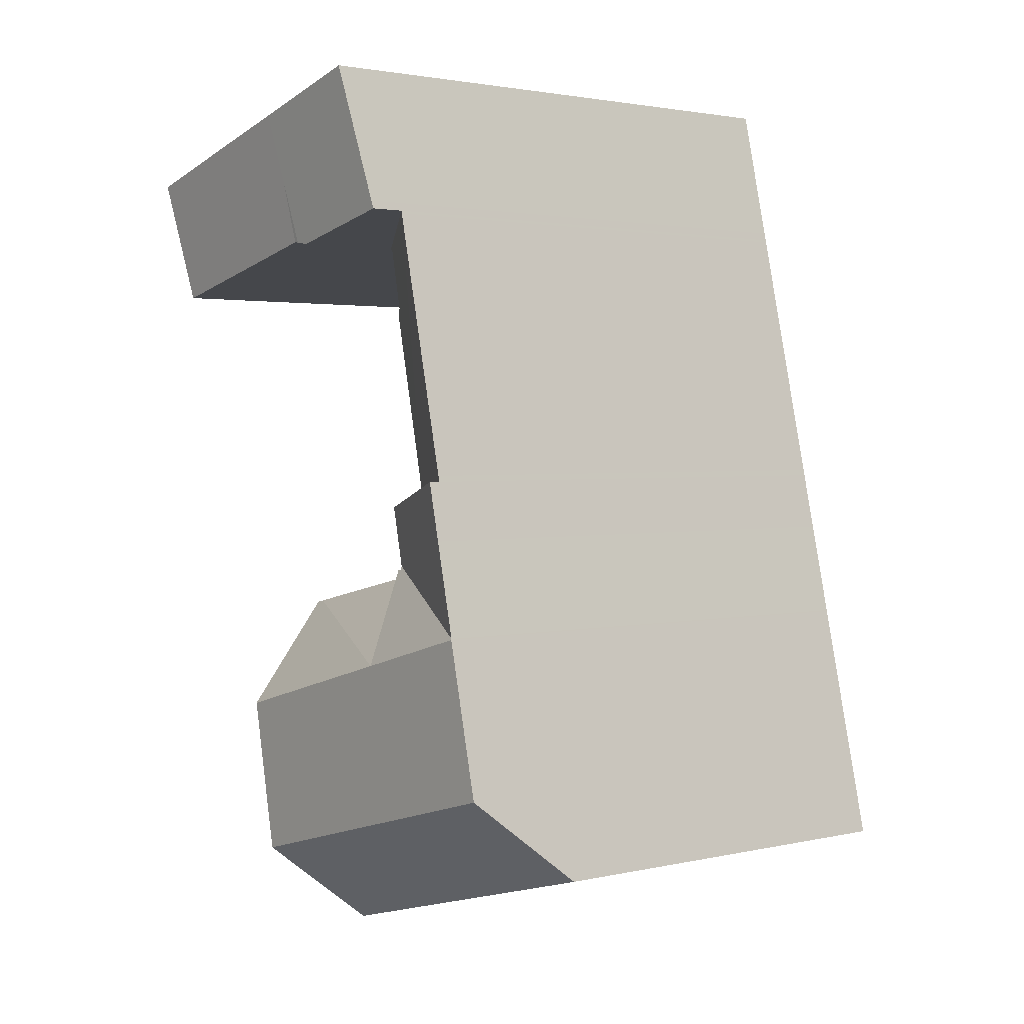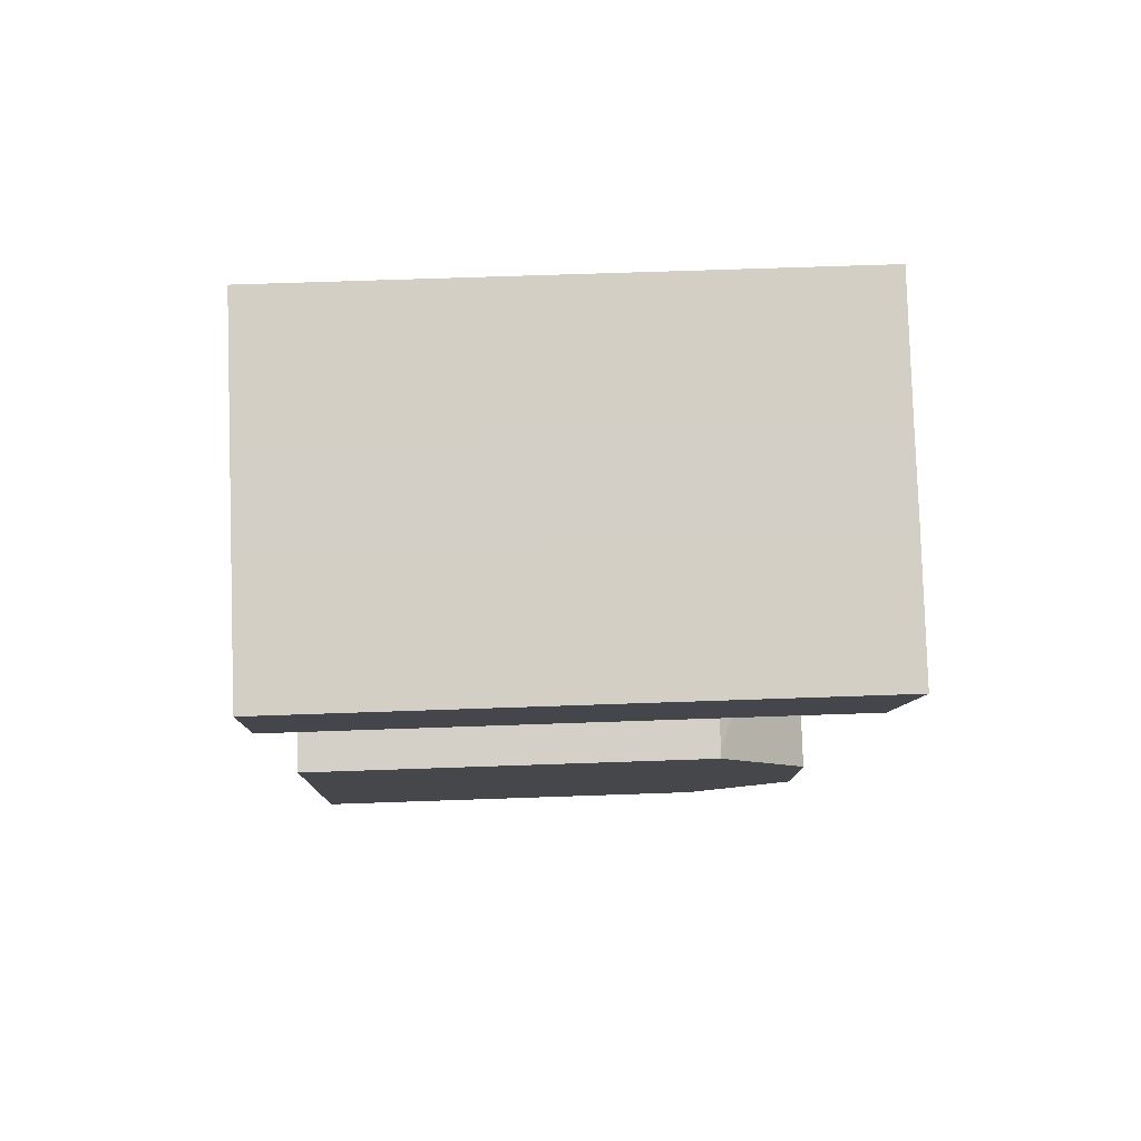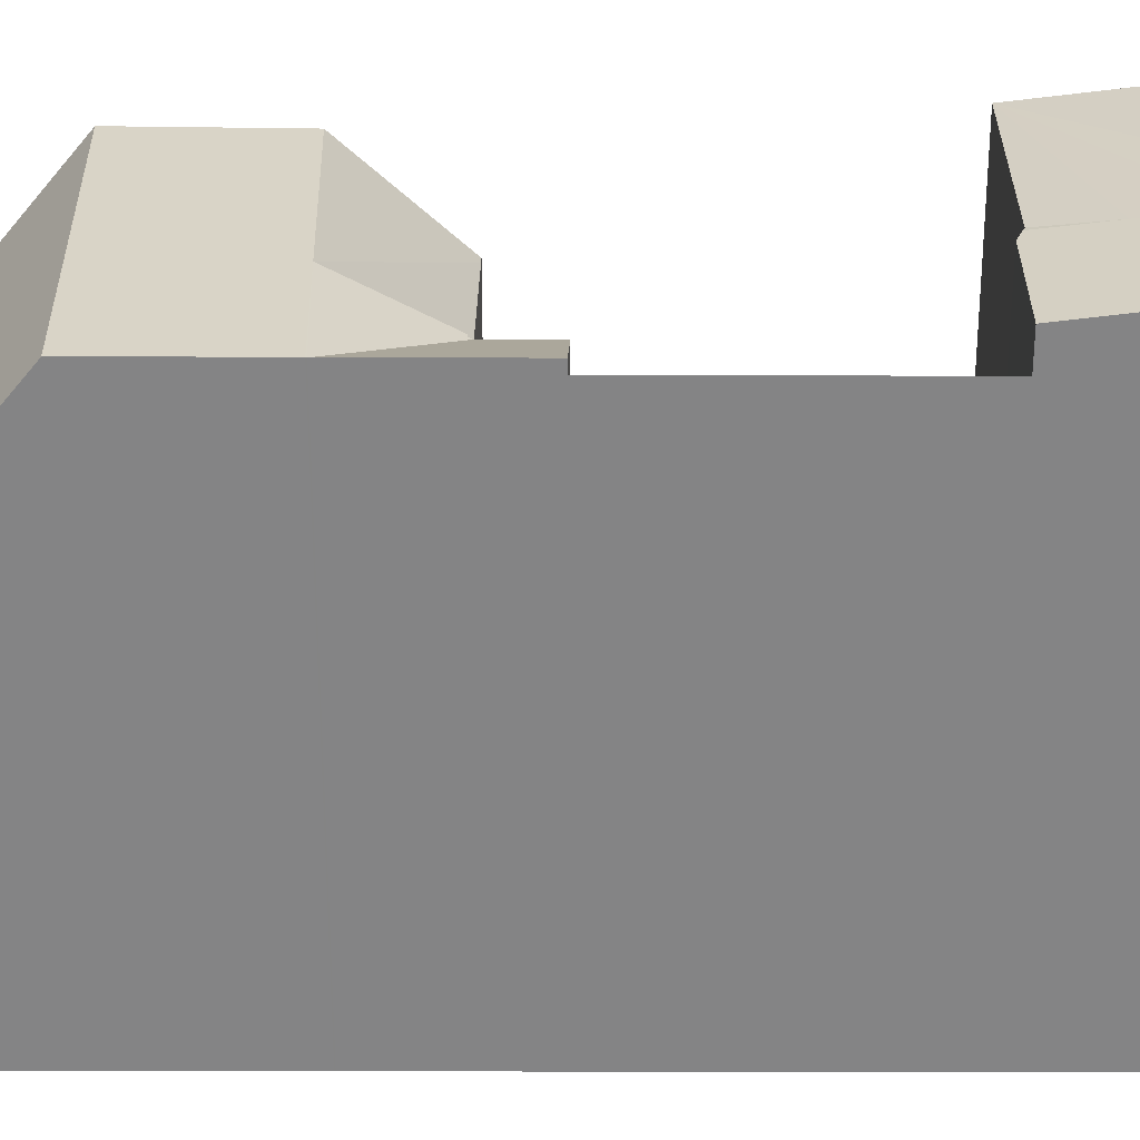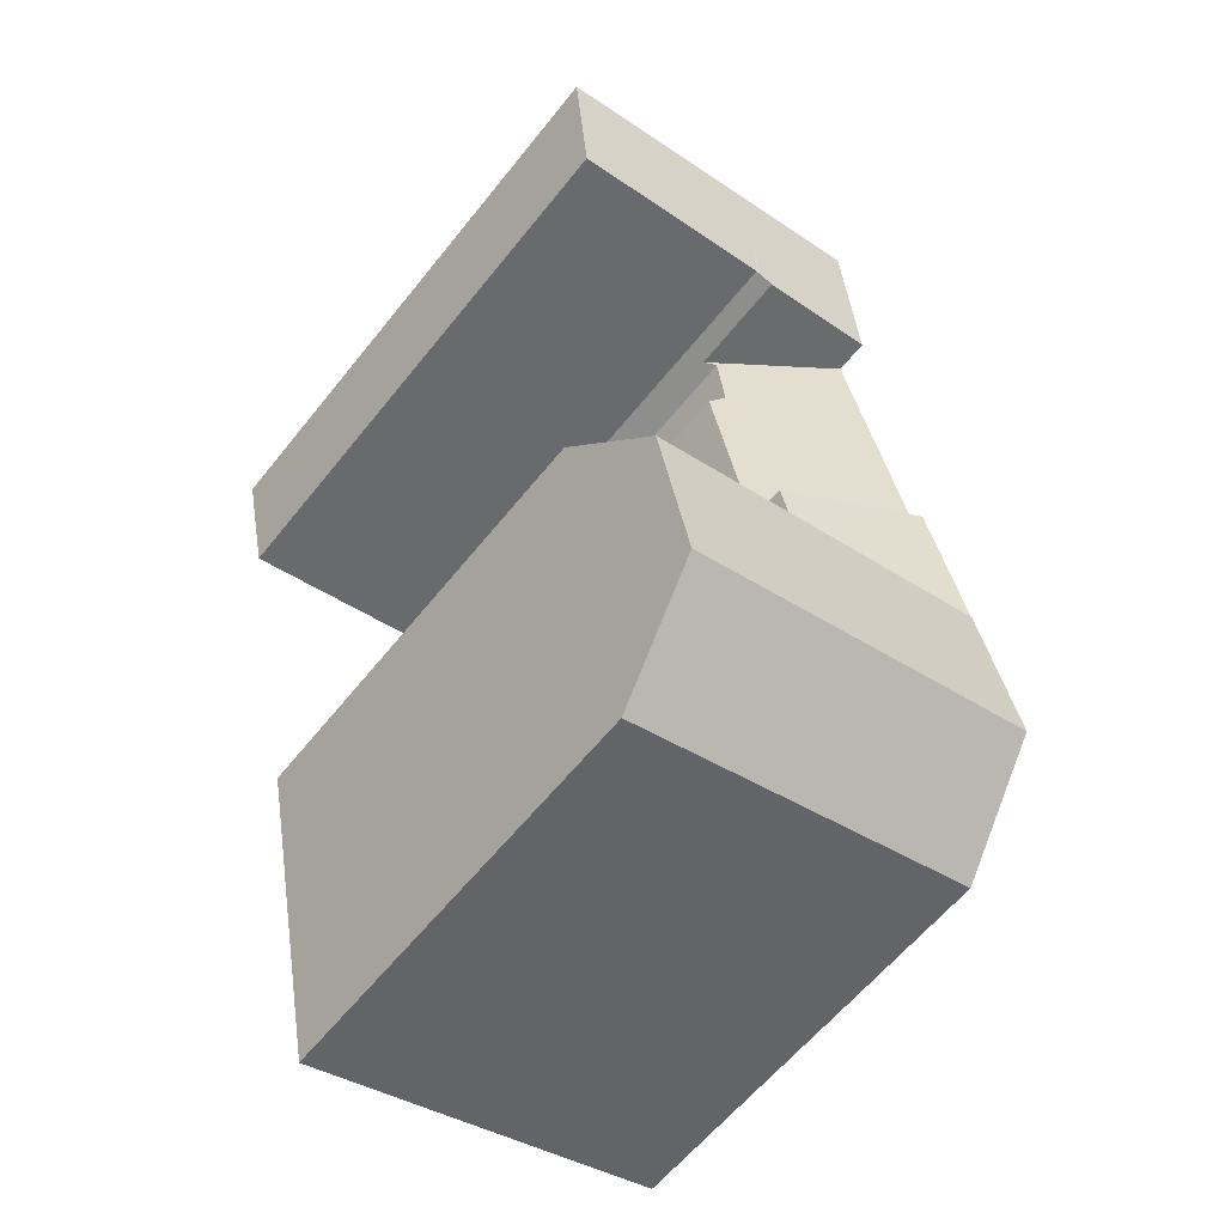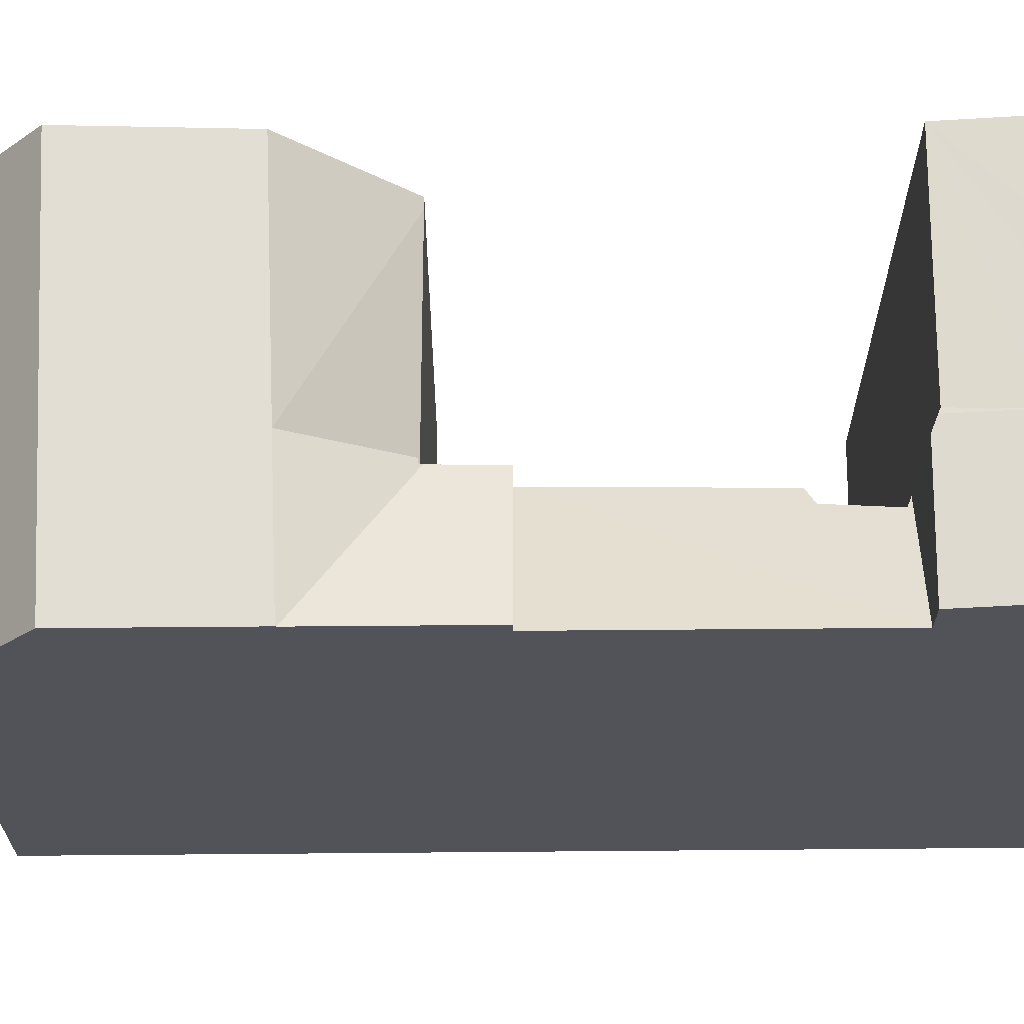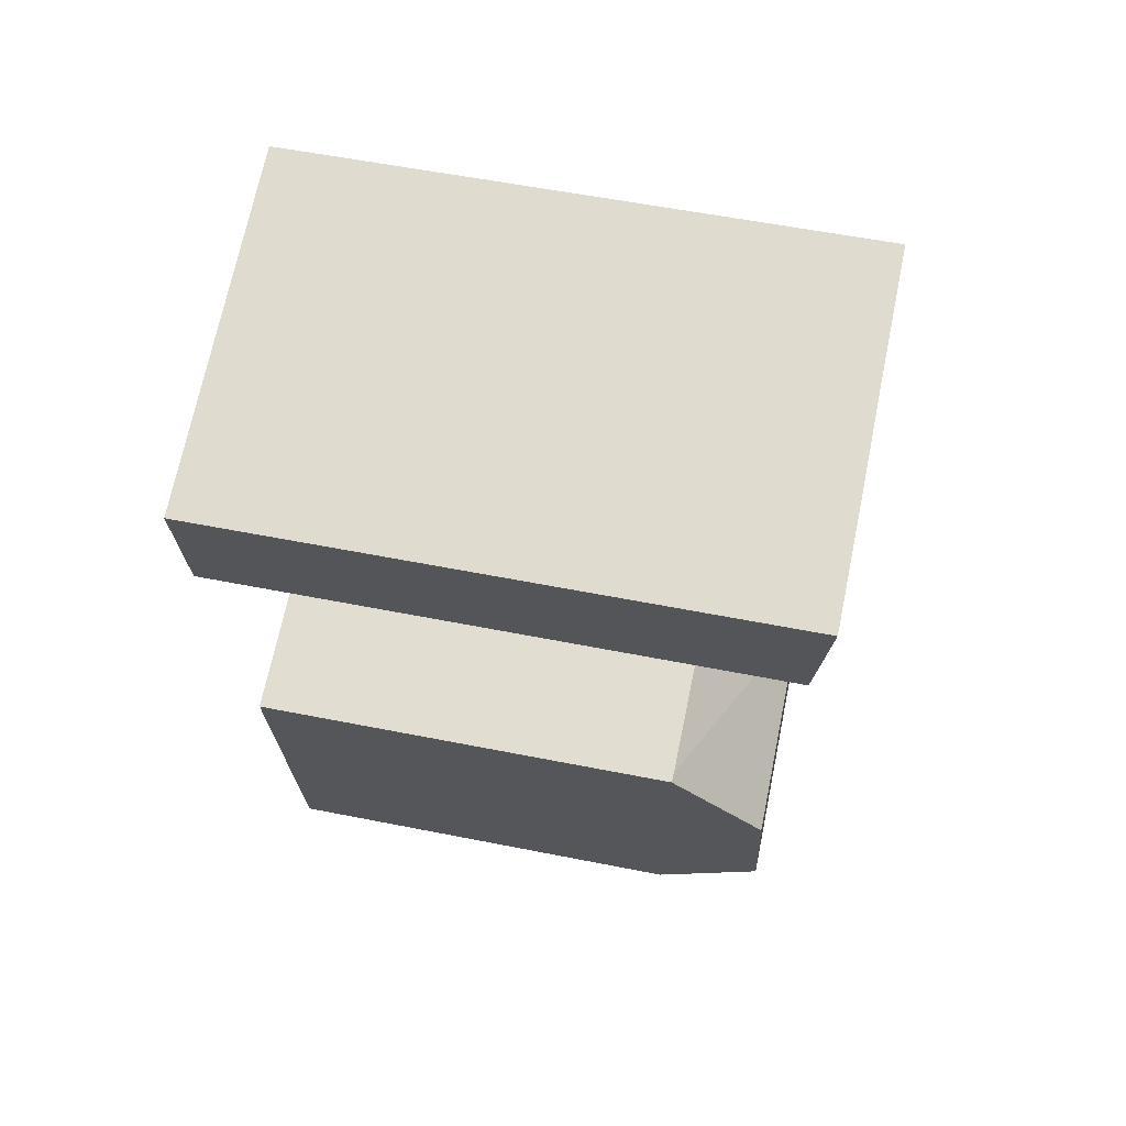
<metadata>
{"format":"obj","ext":"obj","renderer":"f3d","projection":"perspective","resolution":1024,"background":"white","views":[{"elev":2.2,"azim":-128.3,"up":"+Z"},{"elev":67.6,"azim":88.0,"up":"+Z"},{"elev":28.5,"azim":-76.7,"up":"+Y"},{"elev":-60.5,"azim":141.6,"up":"+Z"},{"elev":67.3,"azim":-77.3,"up":"+Y"},{"elev":55.6,"azim":101.9,"up":"+Z"}]}
</metadata>
<code>
v  9.089 15.86 20.38
v  9.448 -1.382e-15 22.57
v  9.089 -1.248e-15 20.38
v  9.448 15.93 22.57
v  14.84 18.71 5.07
v  13.07 14.87 -3.612
v  13.71 18.71 -0.477
v  14.97 18.13 5.714
v  15.6 15.31 8.83
v  13.07 2.212e-16 -3.612
v  14.84 -3.104e-16 5.07
v  14.97 -3.499e-16 5.714
v  15.6 -5.407e-16 8.83
v  13.71 2.921e-17 -0.477
v  6.716 20.14 28.68
v  5.586 -1.461e-15 23.86
v  6.716 -1.756e-15 28.68
v  5.586 19.53 23.86
v  2.012 18.69 8.593
v  6.914 18.71 7.223
v  2.004 18.71 8.558
v  7.526 16.93 10.62
v  7.554 16.87 10.75
v  7.672 16.93 10.59
v  0.728 18.71 3.11
v  5.68 18.71 1.742
v  18.18 19.54 21.07
v  19.15 -1.563e-15 25.53
v  18.18 -1.29e-15 21.07
v  19.15 20.12 25.53
v  7.672 15.34 10.59
v  9.873 15.7 22.64
v  5.499 18.28 23.48
v  5.521 18.28 23.58
v  8.098 15.51 13.22
v  9.582 15.53 19.99
v  4.977 14.87 -1.375
v  0 0 0
v  0 14.87 9.105e-16
v  4.977 8.419e-17 -1.375
v  3.32 -8.681e-16 14.18
v  3.271 18.28 13.97
v  3.271 -8.553e-16 13.97
v  3.32 18.28 14.18
v  5.499 -1.438e-15 23.48
v  5.521 -1.444e-15 23.58
v  5.521 19.5 23.58
v  0.728 -1.904e-16 3.11
v  2.004 -5.24e-16 8.558
v  2.012 -5.262e-16 8.593
v  2.79 -7.295e-16 11.91
v  2.79 18.69 11.91
v  3.271 18.69 13.97
v  10.93 19.82 25.03
v  10.59 19.52 22.75
v  10.41 19.53 22.72
v  11.48 20.13 27.47
v  14.44 20.14 26.72
v  15.24 -5.456e-16 8.91
v  7.672 -6.483e-16 10.59
v  15.24 15.33 8.91
v  7.526 -6.503e-16 10.62
v  10.59 -1.393e-15 22.75
v  9.873 19.5 22.64
v  8.998 20.13 28.1
v  8.028 16.87 12.91
v  8.028 15.5 12.91
v  7.576 16.87 10.85
v  14.44 -1.636e-15 26.72
v  11.48 -1.682e-15 27.47
v  8.998 -1.721e-15 28.1
v  10.41 -1.391e-15 22.72
v  9.873 -1.386e-15 22.64
v  9.582 -1.224e-15 19.99
v  8.098 -8.098e-16 13.22
v  8.028 -7.904e-16 12.91
v  7.576 -6.642e-16 10.85
v  7.554 -6.581e-16 10.75
g defaultobject
f 1 2 3
f 2 1 4
f 5 6 7
f 6 5 8
f 6 8 9
f 6 9 10
f 10 9 11
f 11 9 12
f 12 9 13
f 10 11 14
f 15 16 17
f 16 15 18
f 19 20 21
f 20 19 22
f 22 19 23
f 24 20 22
f 20 25 21
f 25 20 26
f 26 20 5
f 26 5 7
f 27 28 29
f 28 27 30
f 31 20 24
f 32 33 34
f 33 32 4
f 33 1 35
f 1 33 4
f 35 1 36
f 37 38 39
f 38 37 40
f 40 37 6
f 40 6 10
f 41 42 43
f 42 41 44
f 44 41 45
f 44 45 33
f 33 45 46
f 33 46 34
f 34 46 16
f 34 16 47
f 47 16 18
f 48 39 38
f 39 48 25
f 25 48 49
f 25 49 21
f 21 49 50
f 21 50 19
f 19 50 51
f 19 51 52
f 52 51 43
f 52 43 53
f 53 43 42
f 54 55 56
f 55 54 27
f 27 54 57
f 27 57 58
f 27 58 30
f 26 39 25
f 39 26 37
f 37 26 7
f 37 7 6
f 59 31 60
f 31 59 61
f 61 59 13
f 61 13 9
f 60 22 62
f 22 60 24
f 24 60 31
f 55 29 63
f 29 55 27
f 18 64 47
f 64 18 15
f 64 15 56
f 56 15 54
f 54 15 65
f 54 65 57
f 9 20 61
f 20 9 8
f 20 8 5
f 34 64 32
f 64 34 47
f 66 42 67
f 42 66 53
f 52 23 19
f 23 52 53
f 23 53 66
f 23 66 68
f 69 29 28
f 29 69 70
f 29 70 71
f 29 71 17
f 29 17 63
f 63 17 16
f 63 16 72
f 72 16 73
f 73 16 2
f 2 16 3
f 3 16 46
f 3 46 45
f 3 45 41
f 3 41 74
f 74 41 75
f 75 41 76
f 76 41 77
f 77 41 43
f 77 43 51
f 77 51 78
f 78 51 62
f 62 51 12
f 12 51 11
f 11 51 14
f 14 51 50
f 14 50 49
f 14 49 48
f 14 48 10
f 10 48 40
f 40 48 38
f 59 12 13
f 12 59 60
f 12 60 62
f 44 67 42
f 67 44 33
f 67 33 35
f 23 62 22
f 62 23 68
f 62 68 66
f 62 66 67
f 62 67 35
f 62 35 36
f 62 36 78
f 78 36 77
f 77 36 76
f 76 36 75
f 75 36 74
f 61 20 31
f 36 3 74
f 3 36 1
f 71 15 17
f 15 71 65
f 65 71 70
f 65 70 57
f 57 70 69
f 57 69 58
f 58 69 28
f 58 28 30
f 55 64 56
f 64 55 63
f 64 63 32
f 32 2 4
f 2 32 63
f 2 63 72
f 2 72 73

</code>
